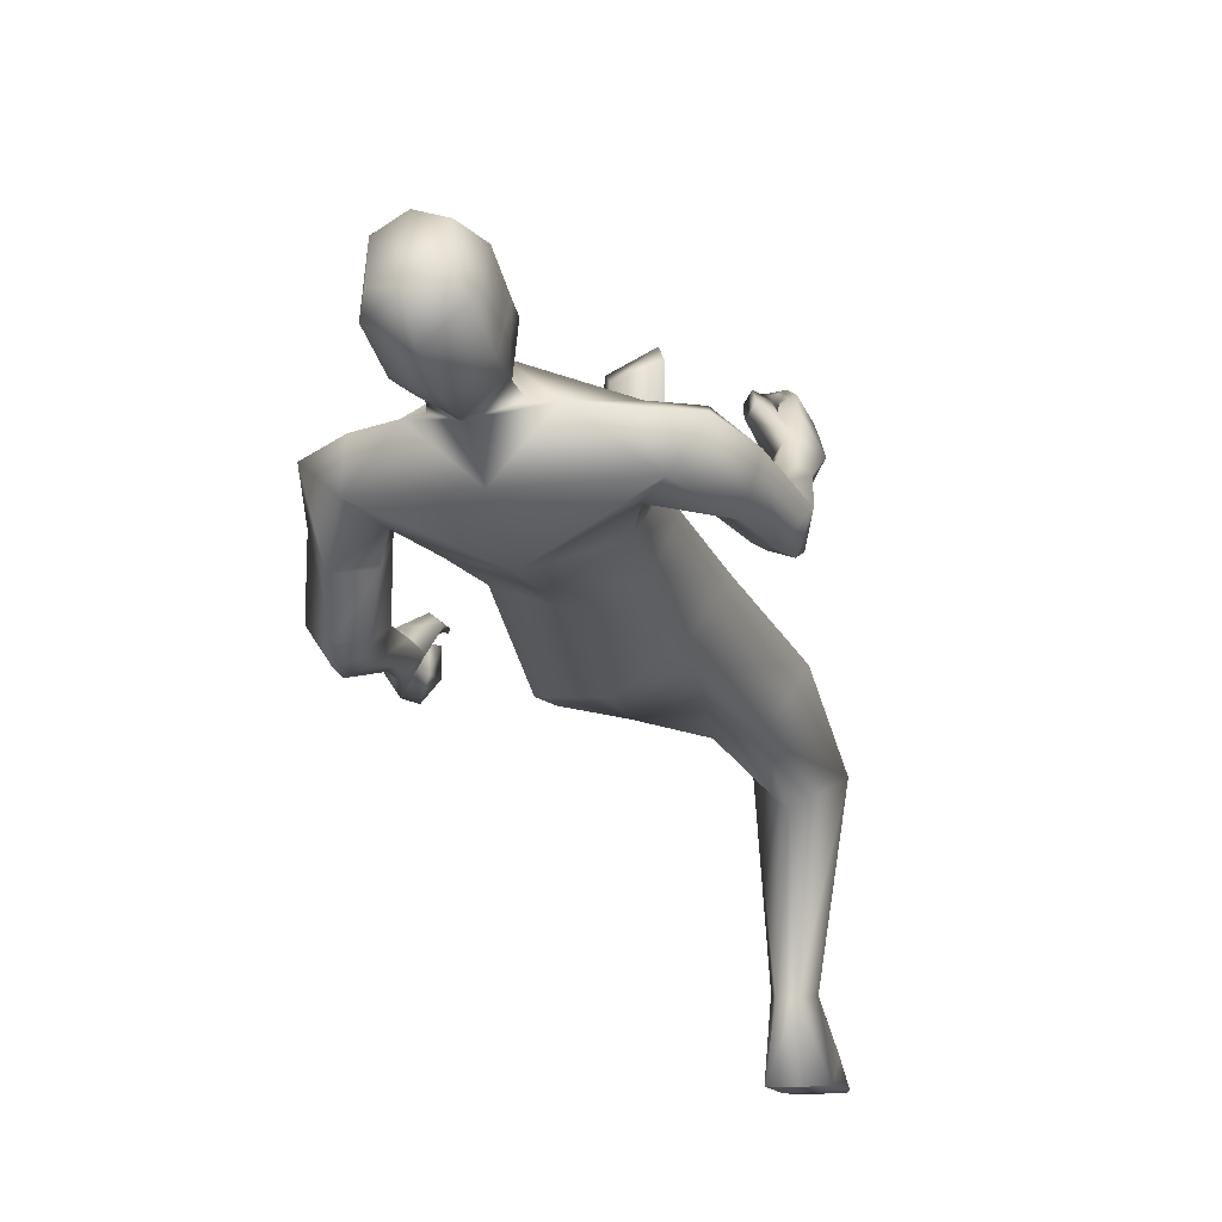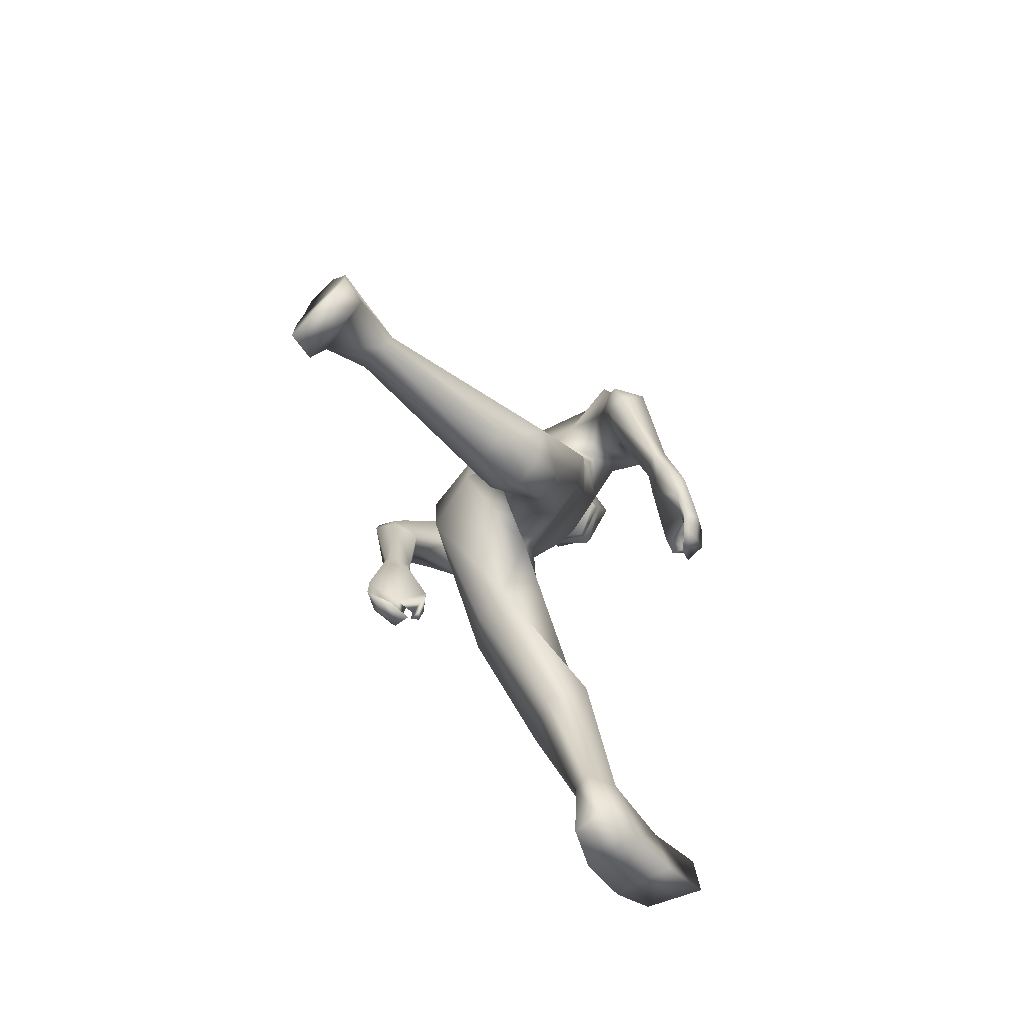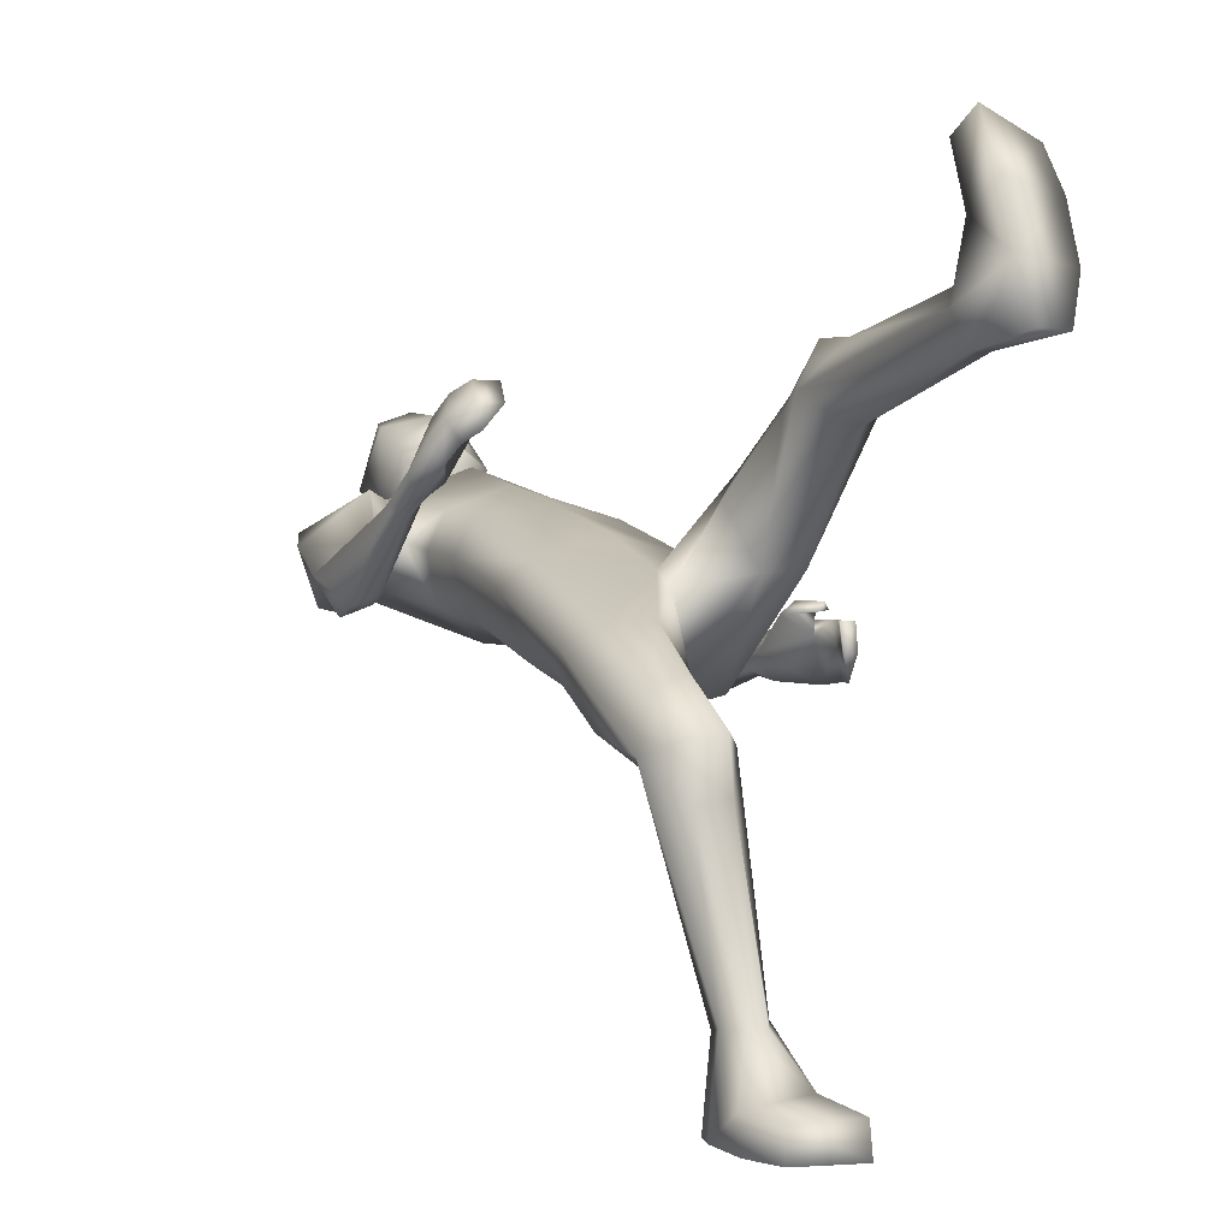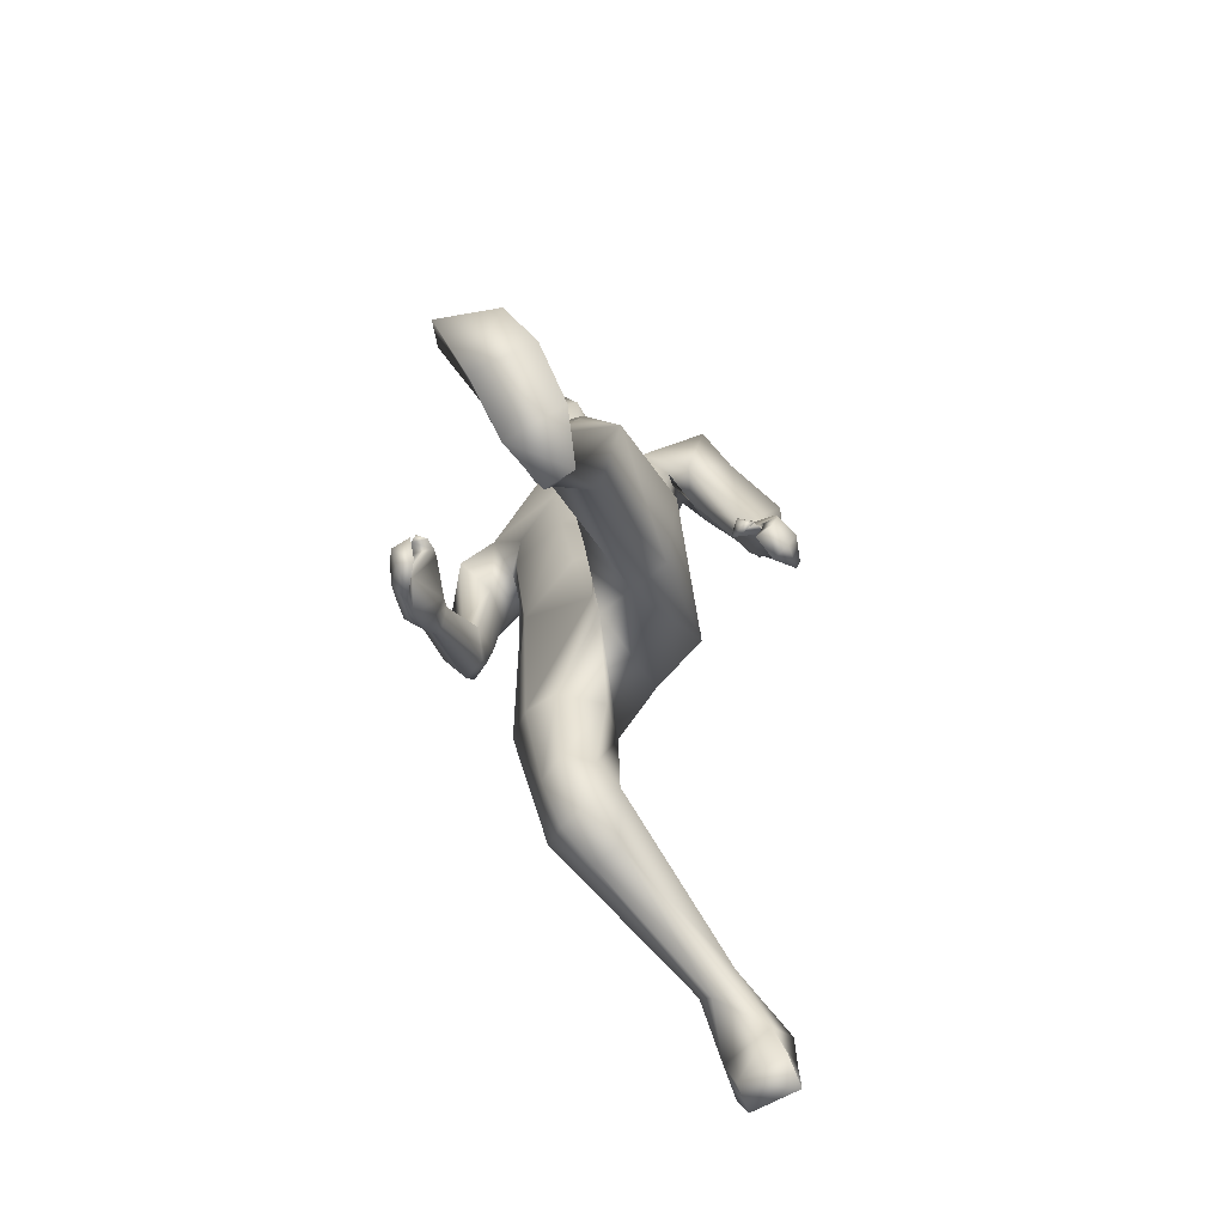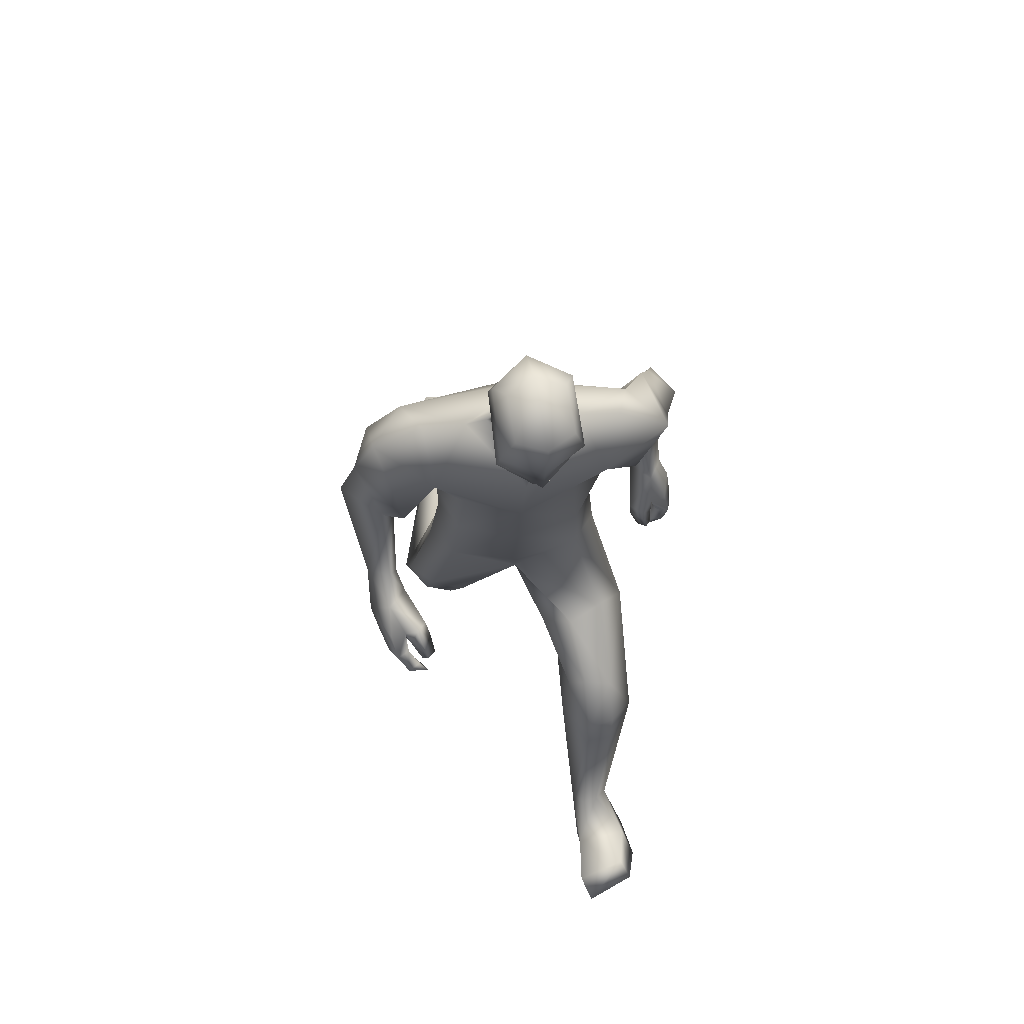
<metadata>
{"format":"obj","ext":"obj","renderer":"f3d","projection":"perspective","resolution":1024,"background":"white","views":[{"elev":-13.3,"azim":15.7,"up":"+Y"},{"elev":-76.0,"azim":43.5,"up":"+Z"},{"elev":1.1,"azim":152.5,"up":"+Y"},{"elev":-77.6,"azim":-145.6,"up":"+Z"},{"elev":61.1,"azim":174.1,"up":"+Z"}]}
</metadata>
<code>
o HumanMale
v -0.3676 0.1454 1.936
v 0.01131 0.4272 2.31
v 0.009913 -0.03729 2.418
v -0.3285 0.2437 2.343
v -0.2511 0.379 2.358
v -0.2431 0.05808 2.389
v -0.4343 0.2911 2.694
v -0.003916 -0.0348 2.881
v -0.4018 0.1317 2.833
v -0.3694 0.4076 2.807
v -0.009264 0.5624 2.986
v -0.4199 0.3319 3.131
v -0.2472 0.3474 3.172
v -0.6337 0.3116 2.963
v 0.01043 0.3292 1.911
v 0.01336 -0.2211 1.996
v -0.2369 -0.1929 1.936
v 0.000541 0.2167 1.638
v -0.01137 0.1404 3.13
v -0.4671 0.1695 3.053
v -0.1606 0.3455 3.205
v -0.6645 0.1561 2.795
v -0.5667 -0.005447 2.893
v -0.5223 0.2811 2.596
v -0.7453 -0.07815 2.594
v -0.5838 -0.01539 2.453
v -0.6291 -0.1572 2.667
v -0.444 0.02461 2.784
v -0.4443 0.1434 2.673
v -0.5255 -0.06488 2.454
v -0.5388 -0.1411 2.591
v -0.653 -0.2092 2.611
v -0.5649 -0.1788 2.548
v -0.6533 -0.2254 2.504
v -0.5625 -0.1791 2.475
v -0.6964 -0.09288 2.154
v -0.6505 -0.1309 2.141
v -0.6132 -0.1094 2.145
v -0.5827 -0.02971 2.144
v -0.6404 0.000373 2.138
v -0.7163 -0.09354 1.973
v -0.6548 0.03538 2.036
v -0.6397 -0.144 2.027
v -0.5682 -0.0537 2.016
v -0.599 -0.08765 2.028
v -0.2752 0.2539 1.914
v -0.25 -0.1644 1.653
v 0.003271 -0.2275 1.678
v -0.4889 0.3644 1.54
v -0.3814 0.4399 1.586
v -0.3404 0.2191 1.327
v -0.2359 0.513 1.568
v -0.1132 0.4232 1.445
v -0.1799 0.2105 1.32
v -0.4059 0.7288 1.3
v -0.3177 0.6239 1.009
v -0.2868 0.7297 1.345
v -0.214 0.6831 1.253
v -0.4084 0.8574 1.157
v -0.2897 0.8957 1.173
v -0.1775 0.7354 1.124
v -0.5038 0.7582 1.117
v -0.4008 0.8746 0.9852
v -0.2806 0.8869 0.9937
v -0.3885 0.9304 0.4008
v -0.3388 0.9766 0.4349
v -0.3417 0.8098 0.3659
v -0.2747 0.9934 0.4295
v -0.2252 0.9237 0.3989
v -0.2681 0.8048 0.3672
v -0.477 1.019 0.1528
v -0.2433 1.042 0.1192
v -0.3903 0.8458 0.06721
v -0.2734 0.852 0.05495
v -0.4593 1.13 0.3254
v -0.2365 1.17 0.337
v -0.4249 1.314 0.3963
v -0.4673 1.373 0.314
v -0.5047 1.226 0.2593
v -0.2639 1.271 0.2199
v -0.2173 1.381 0.3886
v -0.2602 1.468 0.3157
v -0.1429 0.3752 3.27
v -0.02732 0.537 3.202
v -0.6631 0.05577 1.848
v -0.7567 -0.07565 1.873
v -0.6791 0.004897 1.848
v -0.5641 0.07691 1.794
v -0.617 0.1203 1.801
v -0.6585 0.0848 1.803
v -0.6624 0.0901 1.726
v -0.6021 0.08475 1.699
v -0.6398 0.1171 1.718
v -0.5602 0.07444 1.859
v -0.6135 0.1181 1.858
v -0.7102 -0.1515 1.848
v -0.7698 -0.05058 1.769
v -0.6989 -0.03265 1.742
v -0.7293 -0.04376 1.663
v -0.6751 -0.04204 1.67
v -0.652 -0.04977 1.622
v -0.7267 -0.1391 1.753
v -0.704 -0.1388 1.676
v -0.7285 0.04801 1.864
v -0.7533 0.05484 1.755
v -0.6958 0.05881 1.767
v -0.7269 0.05502 1.672
v -0.6727 0.05926 1.687
v -0.646 0.05831 1.636
v -0.1575 0.3642 3.335
v -0.1821 0.5613 3.231
v -0.1931 0.4642 3.656
v -0.2202 0.6783 3.48
v -0.1593 0.5405 3.71
v -0.1775 0.711 3.634
v -0.01524 0.2851 3.302
v -0.002397 0.1639 1.548
v -0.01112 0.2686 3.361
v -0.02941 0.646 3.157
v -0.02535 0.3646 3.671
v -0.05786 0.7553 3.411
v -0.04271 0.519 3.751
v -0.06559 0.7774 3.628
v 0.3938 0.1557 1.926
v 0.3473 0.2465 2.361
v 0.2689 0.3811 2.372
v 0.2611 0.06017 2.403
v 0.3599 0.3062 2.734
v 0.3603 0.1388 2.874
v 0.3637 0.4452 2.853
v 0.3956 0.3347 3.15
v 0.2193 0.3553 3.187
v 0.6016 0.336 3.037
v 0.2592 -0.06866 1.988
v 0.4791 0.1594 3.054
v 0.1336 0.3575 3.214
v 0.6944 0.2902 2.812
v 0.6297 0.0903 2.797
v 0.5042 0.4743 2.661
v 0.7711 0.1977 2.488
v 0.5966 0.2995 2.39
v 0.6675 0.07772 2.505
v 0.5103 0.1546 2.689
v 0.4637 0.3095 2.653
v 0.5492 0.2488 2.364
v 0.5748 0.1193 2.443
v 0.7033 0.06574 2.432
v 0.6109 0.1052 2.389
v 0.7094 0.1079 2.331
v 0.6085 0.1354 2.324
v 0.6902 0.4069 2.102
v 0.6512 0.3669 2.067
v 0.6132 0.3836 2.075
v 0.5613 0.4306 2.108
v 0.5925 0.468 2.136
v 0.6937 0.5132 1.917
v 0.6046 0.572 2.02
v 0.6581 0.4194 1.959
v 0.5316 0.4807 2.006
v 0.5962 0.4442 1.985
v 0.2967 0.2521 1.895
v 0.2546 -0.1016 1.812
v 0.5002 -0.002009 1.298
v 0.3936 0.0674 1.241
v 0.3509 -0.2517 1.359
v 0.2494 0.07498 1.164
v 0.1261 -0.0717 1.204
v 0.187 -0.236 1.341
v 0.4253 -0.1017 0.8677
v 0.336 -0.4105 0.8744
v 0.306 -0.05867 0.8798
v 0.2328 -0.16 0.8934
v 0.4287 -0.2338 0.6863
v 0.3107 -0.2108 0.6493
v 0.1969 -0.2616 0.8076
v 0.5222 -0.2843 0.7836
v 0.412 -0.4102 0.667
v 0.2922 -0.3956 0.6555
v 0.3693 -1 0.6039
v 0.3207 -1.003 0.5421
v 0.3221 -1.026 0.7283
v 0.2555 -1.002 0.5297
v 0.2065 -0.989 0.614
v 0.2487 -1.02 0.7339
v 0.4103 -1.303 0.5902
v 0.173 -1.302 0.5856
v 0.3333 -1.32 0.7613
v 0.2154 -1.317 0.7622
v 0.4057 -1.193 0.4383
v 0.1847 -1.157 0.4032
v 0.3663 -1.198 0.2449
v 0.3873 -1.303 0.2232
v 0.4278 -1.303 0.3786
v 0.1806 -1.307 0.3568
v 0.1554 -1.188 0.1892
v 0.1759 -1.296 0.1381
v 0.1087 0.3952 3.277
v 0.5459 0.6669 1.933
v 0.6646 0.5884 1.855
v 0.5675 0.6326 1.898
v 0.4341 0.6755 1.916
v 0.4757 0.7247 1.94
v 0.5222 0.7114 1.915
v 0.4806 0.7544 1.851
v 0.4197 0.7291 1.849
v 0.4518 0.7667 1.868
v 0.4521 0.6378 1.968
v 0.4916 0.6913 1.986
v 0.6294 0.5247 1.798
v 0.6308 0.6649 1.788
v 0.5526 0.6656 1.789
v 0.5649 0.7161 1.716
v 0.5148 0.6961 1.727
v 0.4819 0.7113 1.687
v 0.6041 0.5895 1.728
v 0.5624 0.6286 1.668
v 0.6103 0.6769 1.929
v 0.5904 0.7444 1.847
v 0.5386 0.7225 1.863
v 0.5448 0.7841 1.785
v 0.4971 0.7614 1.804
v 0.4583 0.7811 1.767
v 0.1213 0.3874 3.343
v 0.117 0.5875 3.24
v 0.12 0.4956 3.664
v 0.1128 0.7117 3.488
v 0.06901 0.5634 3.715
v 0.05679 0.7345 3.64
v -0.2021 0.6184 3.354
v -0.05463 0.7204 3.254
v -0.1734 0.3643 3.475
v -0.01332 0.2862 3.504
v 0.1134 0.65 3.362
v 0.1295 0.3947 3.483
v -0.03437 0.6708 3.224
v -0.1931 0.5885 3.291
v 0.1139 0.6191 3.299
v -0.1976 0.6035 3.322
v 0.1135 0.6346 3.33
v -0.04179 0.6826 3.249
v -0.03715 0.6768 3.238
v -0.1953 0.596 3.306
v 0.1136 0.6269 3.314
v -0.3075 0.09146 2.618
v 0.003488 -0.03633 2.65
v 0.002444 0.494 2.648
v -0.3668 0.2642 2.526
v -0.2349 0.3801 2.633
v 0.2736 0.09804 2.653
v 0.3504 0.2766 2.552
v 0.2391 0.4109 2.649
f 1 6 4
f 46 4 5
f 17 3 6
f 46 2 15
f 248 7 10
f 244 7 247
f 246 10 11
f 244 8 9
f 10 13 11
f 12 10 14
f 15 18 46
f 8 20 9
f 20 13 12
f 12 14 20
f 13 116 21
f 11 13 21
f 14 23 20
f 14 24 22
f 22 26 25
f 22 27 23
f 7 28 29
f 29 31 30
f 29 10 7
f 29 26 24
f 9 23 28
f 27 28 23
f 30 31 33
f 31 32 33
f 27 25 32
f 32 25 34
f 33 34 35
f 30 33 35
f 35 39 30
f 35 37 38
f 34 36 37
f 26 36 25
f 26 39 40
f 39 42 40
f 36 42 41
f 36 43 37
f 38 43 45
f 39 45 44
f 17 1 47
f 47 16 17
f 18 50 46
f 117 52 18
f 46 49 1
f 47 54 48
f 117 54 53
f 47 49 51
f 54 56 61
f 54 58 53
f 51 62 56
f 52 55 50
f 53 57 52
f 49 55 62
f 55 60 59
f 58 60 57
f 62 55 59
f 59 64 63
f 60 61 64
f 62 59 63
f 64 66 63
f 64 69 68
f 63 65 62
f 56 70 61
f 61 70 69
f 62 67 56
f 67 74 70
f 70 72 69
f 67 71 73
f 66 76 75
f 76 77 75
f 77 82 78
f 78 80 79
f 79 72 71
f 75 65 66
f 71 75 79
f 75 77 78
f 79 75 78
f 73 72 74
f 69 76 68
f 80 82 76
f 21 116 83
f 11 21 84
f 83 84 21
f 76 72 80
f 76 82 81
f 42 85 104
f 42 95 85
f 87 88 94
f 94 42 44
f 87 90 88
f 88 93 89
f 91 88 90
f 89 91 90
f 91 93 92
f 88 95 94
f 95 90 85
f 94 44 87
f 41 96 43
f 96 98 87
f 96 97 102
f 99 102 97
f 103 98 102
f 103 101 100
f 99 101 103
f 87 106 85
f 85 105 104
f 104 97 86
f 105 99 97
f 106 107 105
f 98 108 106
f 108 109 107
f 100 109 108
f 107 101 99
f 104 41 42
f 96 41 86
f 43 96 45
f 87 44 96
f 96 44 45
f 116 110 83
f 84 111 119
f 83 111 84
f 229 121 230
f 231 113 229
f 231 120 112
f 113 123 121
f 112 122 114
f 112 115 113
f 115 114 122
f 123 115 122
f 124 127 134
f 161 125 124
f 134 3 16
f 2 161 15
f 251 128 250
f 128 249 250
f 246 130 251
f 249 8 245
f 132 130 11
f 131 133 130
f 15 161 18
f 135 8 129
f 135 132 19
f 131 135 133
f 132 116 19
f 11 136 132
f 138 133 135
f 133 139 130
f 137 141 139
f 142 137 138
f 128 143 129
f 144 146 143
f 130 144 128
f 141 144 139
f 129 138 135
f 142 143 146
f 145 148 146
f 146 147 142
f 142 147 140
f 147 149 140
f 148 149 147
f 145 150 148
f 154 150 145
f 150 152 149
f 149 151 140
f 151 141 140
f 155 145 141
f 155 159 154
f 151 157 155
f 158 151 152
f 160 152 153
f 154 160 153
f 134 162 124
f 16 162 134
f 164 18 161
f 166 117 18
f 163 161 124
f 168 162 48
f 117 168 48
f 162 163 124
f 168 170 165
f 172 168 167
f 165 176 163
f 169 166 164
f 171 167 166
f 163 169 164
f 169 174 171
f 174 172 171
f 176 173 169
f 173 178 174
f 174 178 175
f 176 177 173
f 180 178 177
f 178 183 175
f 179 177 176
f 184 170 175
f 175 183 184
f 181 176 170
f 188 181 184
f 186 184 183
f 181 185 179
f 180 190 182
f 191 190 189
f 191 196 195
f 192 194 196
f 193 186 194
f 179 189 180
f 185 193 189
f 189 192 191
f 193 192 189
f 186 187 188
f 190 183 182
f 194 190 196
f 136 197 116
f 11 84 136
f 197 136 84
f 190 194 186
f 190 195 196
f 157 217 198
f 157 198 208
f 200 207 201
f 157 207 159
f 203 200 201
f 201 206 205
f 201 204 203
f 202 204 206
f 204 205 206
f 208 201 207
f 208 203 202
f 207 200 159
f 156 158 209
f 209 211 215
f 209 210 199
f 215 212 210
f 211 216 215
f 216 213 214
f 212 216 214
f 200 219 211
f 218 198 217
f 210 217 199
f 218 212 220
f 219 220 221
f 211 221 213
f 221 220 222
f 213 222 214
f 220 214 222
f 217 156 199
f 209 199 156
f 158 160 209
f 200 209 159
f 209 160 159
f 223 116 197
f 84 119 224
f 224 197 84
f 121 233 230
f 226 234 233
f 234 120 232
f 123 226 121
f 225 122 120
f 228 225 226
f 228 122 227
f 123 122 228
f 239 233 234
f 240 233 239
f 238 231 229
f 238 230 240
f 111 235 119
f 110 236 111
f 118 231 110
f 235 224 119
f 237 223 224
f 234 118 223
f 242 240 241
f 242 231 238
f 240 243 241
f 243 239 234
f 237 243 234
f 241 237 235
f 236 231 242
f 236 241 235
f 127 245 3
f 246 126 2
f 125 249 127
f 126 250 125
f 6 245 244
f 5 246 2
f 4 244 247
f 5 247 248
f 1 17 6
f 46 1 4
f 17 16 3
f 46 5 2
f 248 247 7
f 244 9 7
f 246 248 10
f 244 245 8
f 10 12 13
f 8 19 20
f 20 19 13
f 13 19 116
f 14 22 23
f 14 10 24
f 22 24 26
f 22 25 27
f 7 9 28
f 29 28 31
f 29 24 10
f 29 30 26
f 9 20 23
f 27 31 28
f 31 27 32
f 33 32 34
f 35 38 39
f 35 34 37
f 34 25 36
f 26 40 36
f 26 30 39
f 39 44 42
f 36 40 42
f 36 41 43
f 38 37 43
f 39 38 45
f 47 48 16
f 18 52 50
f 117 53 52
f 46 50 49
f 47 51 54
f 117 48 54
f 47 1 49
f 54 51 56
f 54 61 58
f 51 49 62
f 52 57 55
f 53 58 57
f 49 50 55
f 55 57 60
f 58 61 60
f 59 60 64
f 64 68 66
f 64 61 69
f 63 66 65
f 56 67 70
f 62 65 67
f 67 73 74
f 70 74 72
f 67 65 71
f 66 68 76
f 76 81 77
f 77 81 82
f 78 82 80
f 79 80 72
f 75 71 65
f 73 71 72
f 69 72 76
f 94 95 42
f 87 85 90
f 88 92 93
f 91 92 88
f 89 93 91
f 88 89 95
f 95 89 90
f 96 102 98
f 96 86 97
f 99 103 102
f 103 100 98
f 87 98 106
f 85 106 105
f 104 105 97
f 105 107 99
f 106 108 107
f 98 100 108
f 100 101 109
f 107 109 101
f 104 86 41
f 116 118 110
f 83 110 111
f 229 113 121
f 231 112 113
f 231 232 120
f 113 115 123
f 112 120 122
f 112 114 115
f 124 125 127
f 161 126 125
f 134 127 3
f 2 126 161
f 251 130 128
f 128 129 249
f 246 11 130
f 249 129 8
f 132 131 130
f 135 19 8
f 135 131 132
f 132 136 116
f 138 137 133
f 133 137 139
f 137 140 141
f 142 140 137
f 128 144 143
f 144 145 146
f 130 139 144
f 141 145 144
f 129 143 138
f 142 138 143
f 146 148 147
f 148 150 149
f 154 153 150
f 150 153 152
f 149 152 151
f 151 155 141
f 155 154 145
f 155 157 159
f 151 156 157
f 158 156 151
f 160 158 152
f 154 159 160
f 16 48 162
f 164 166 18
f 166 167 117
f 163 164 161
f 168 165 162
f 117 167 168
f 162 165 163
f 168 175 170
f 172 175 168
f 165 170 176
f 169 171 166
f 171 172 167
f 163 176 169
f 169 173 174
f 174 175 172
f 173 177 178
f 180 182 178
f 178 182 183
f 179 180 177
f 184 181 170
f 181 179 176
f 188 187 181
f 186 188 184
f 181 187 185
f 180 189 190
f 191 195 190
f 191 192 196
f 192 193 194
f 193 185 186
f 179 185 189
f 186 185 187
f 190 186 183
f 157 208 207
f 203 198 200
f 201 202 206
f 201 205 204
f 202 203 204
f 208 202 201
f 208 198 203
f 209 200 211
f 209 215 210
f 215 216 212
f 211 213 216
f 200 198 219
f 218 219 198
f 210 218 217
f 218 210 212
f 219 218 220
f 211 219 221
f 213 221 222
f 220 212 214
f 217 157 156
f 223 118 116
f 224 223 197
f 121 226 233
f 226 225 234
f 234 225 120
f 123 228 226
f 225 227 122
f 228 227 225
f 240 230 233
f 238 229 230
f 111 236 235
f 110 231 236
f 118 232 231
f 235 237 224
f 237 234 223
f 234 232 118
f 242 238 240
f 240 239 243
f 241 243 237
f 236 242 241
f 127 249 245
f 246 251 126
f 125 250 249
f 126 251 250
f 6 3 245
f 5 248 246
f 4 6 244
f 5 4 247
o Gunroot
v 0.6119 0.5819 1.902
v 0.6035 0.6501 1.823
v 0.5997 0.6086 1.856
f 253 252 254

</code>
